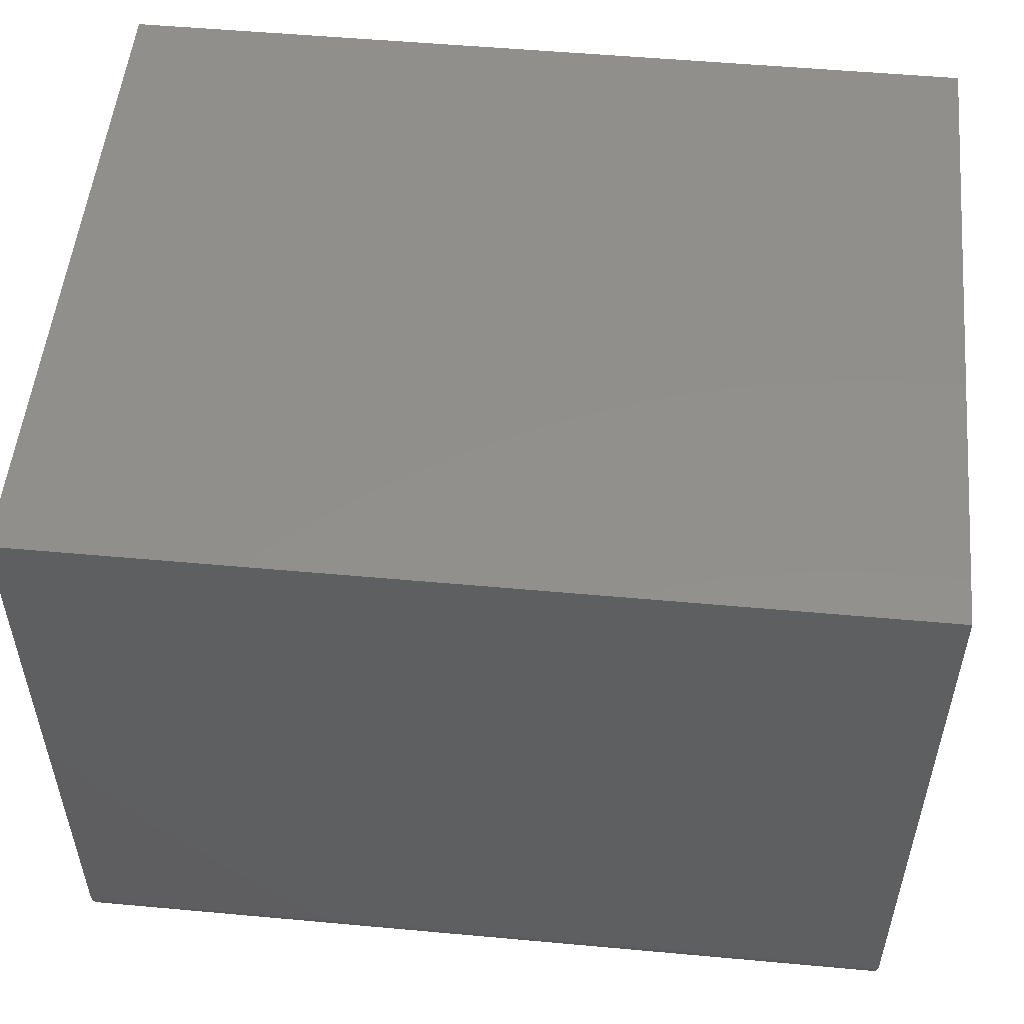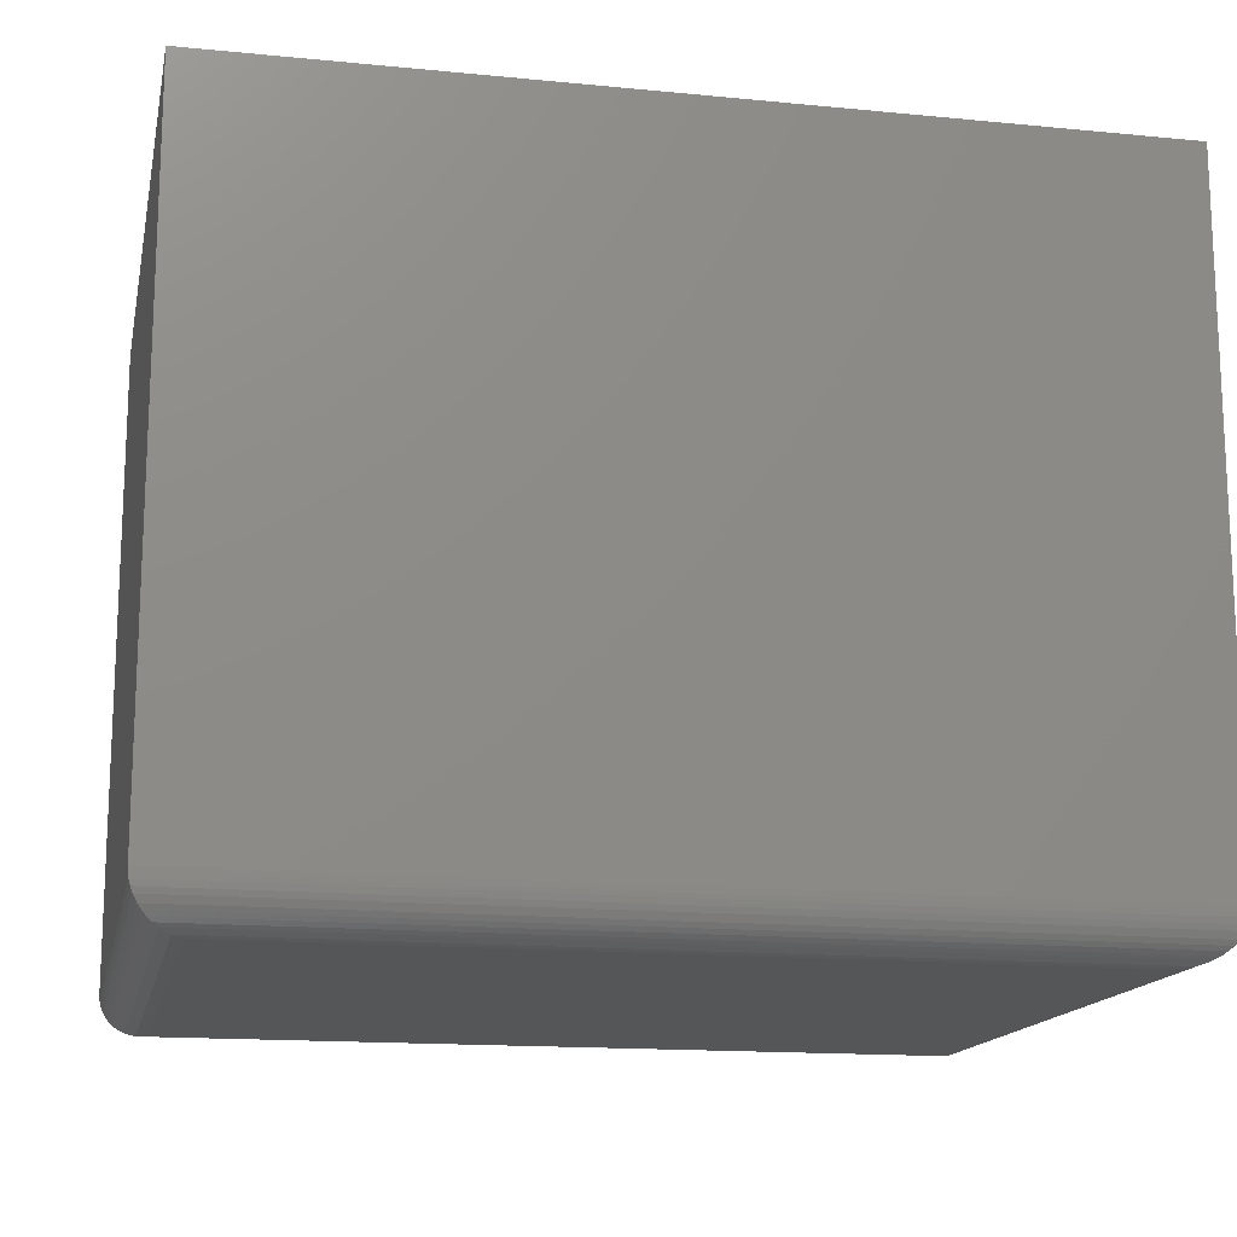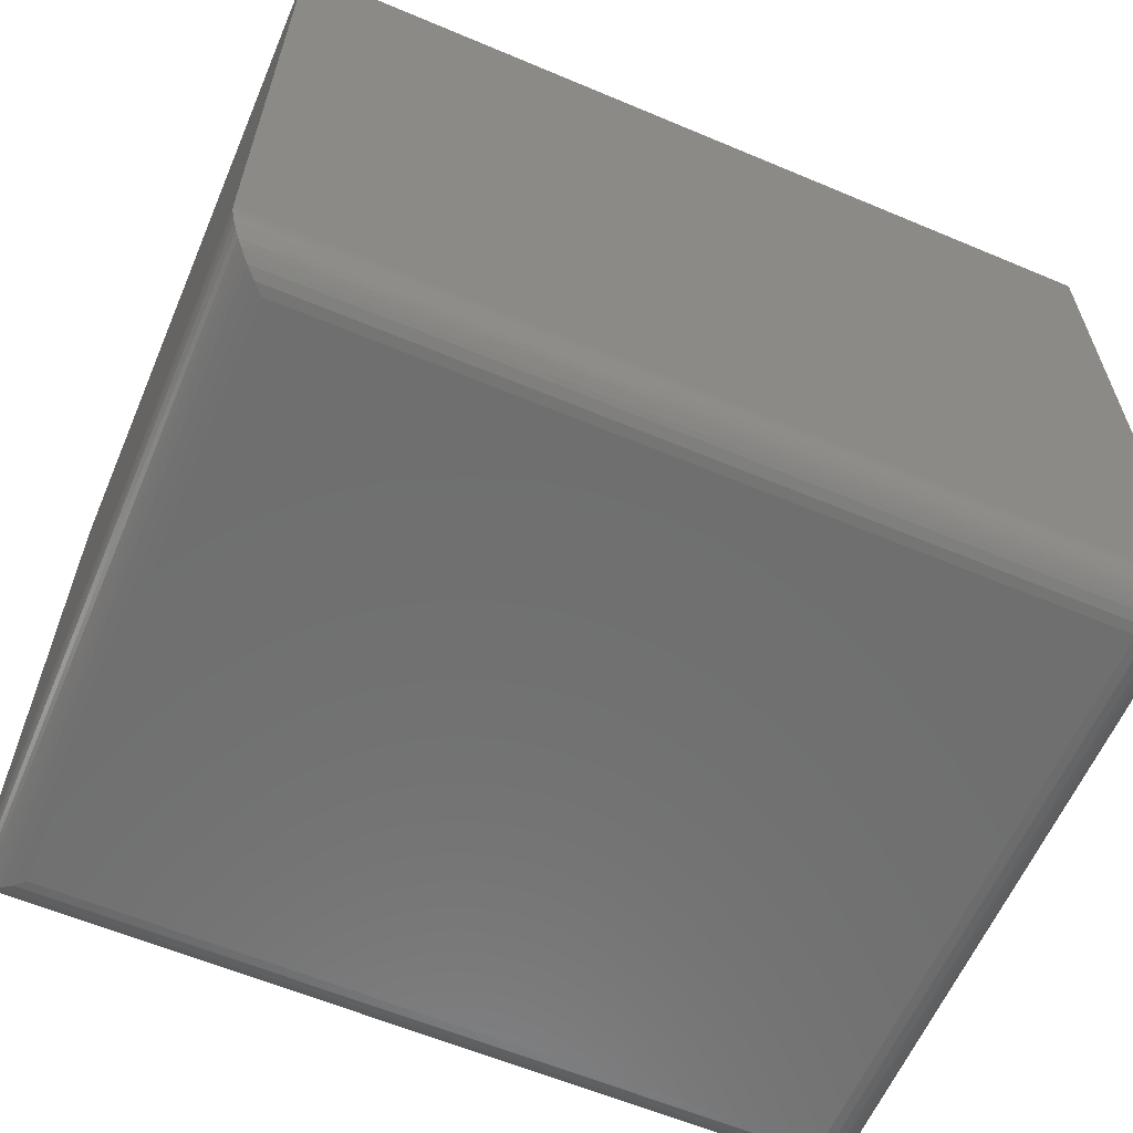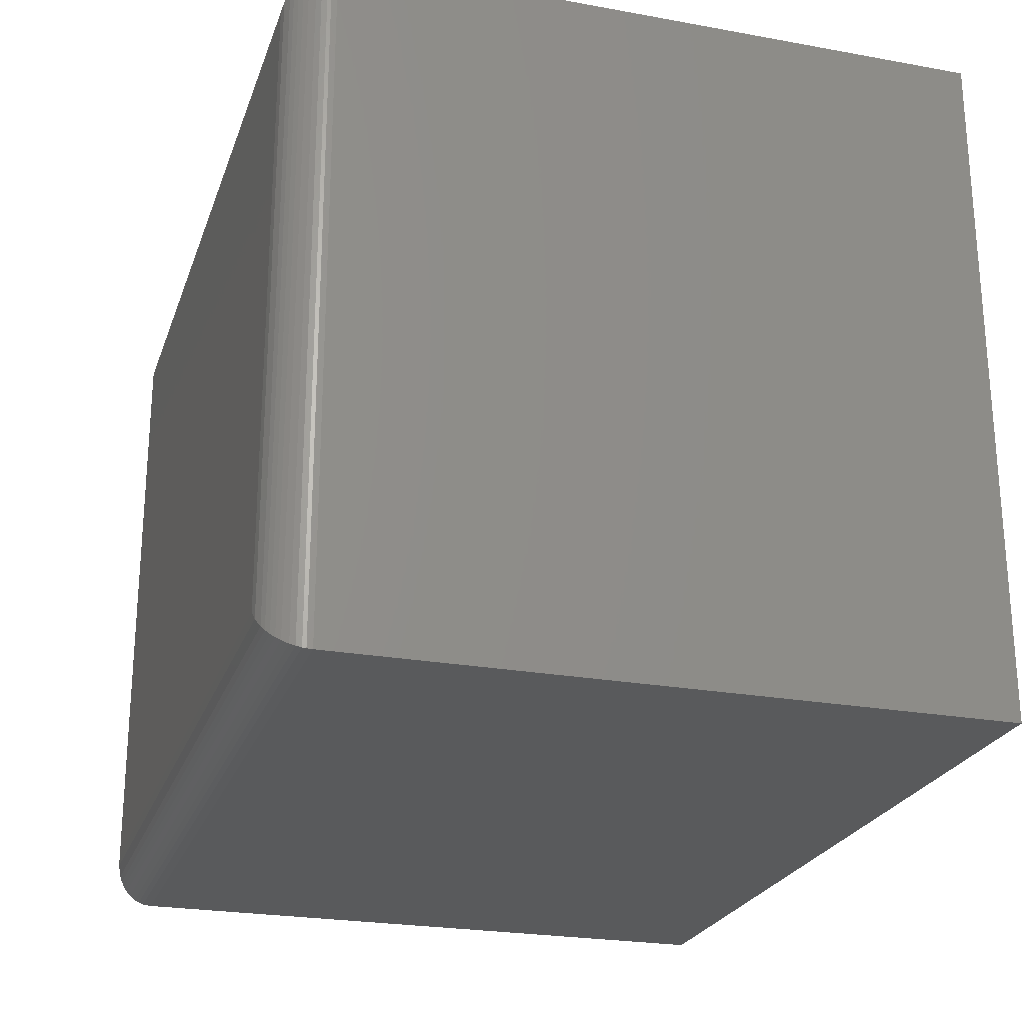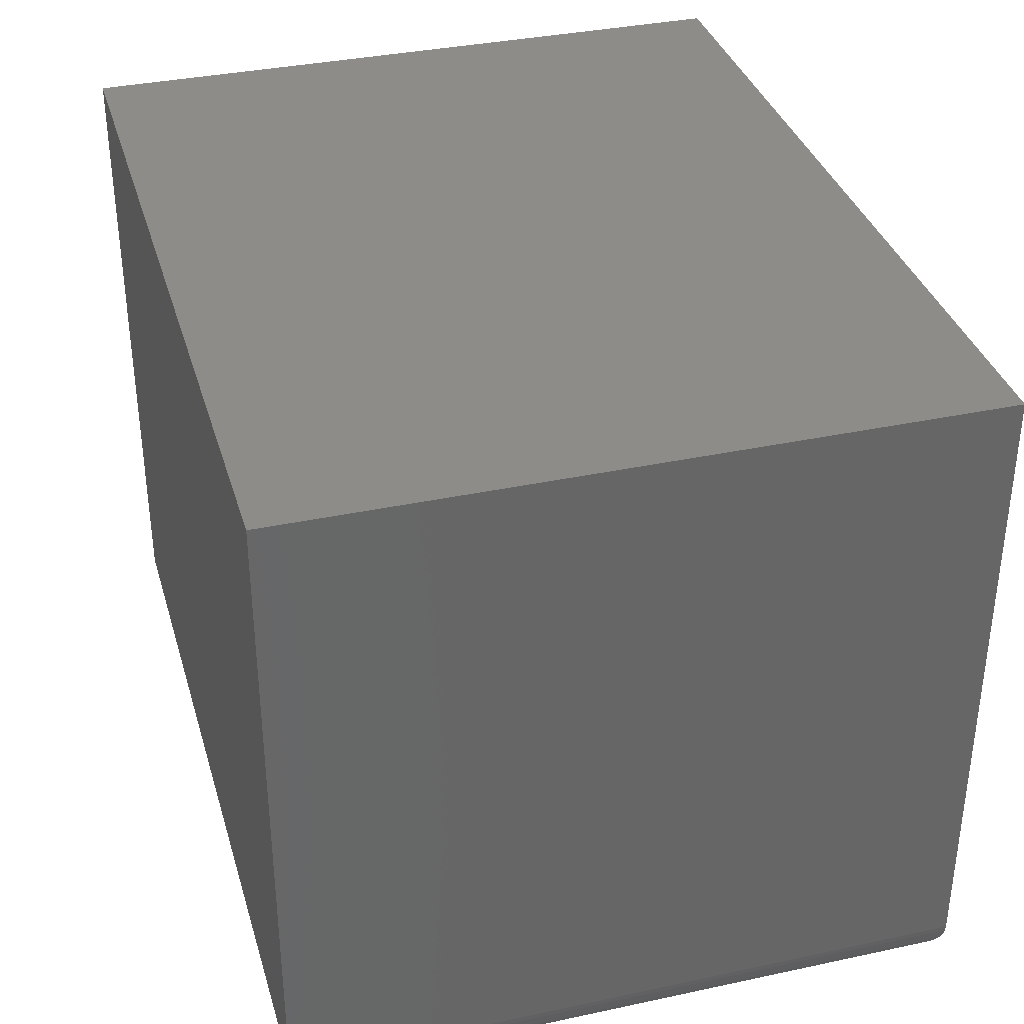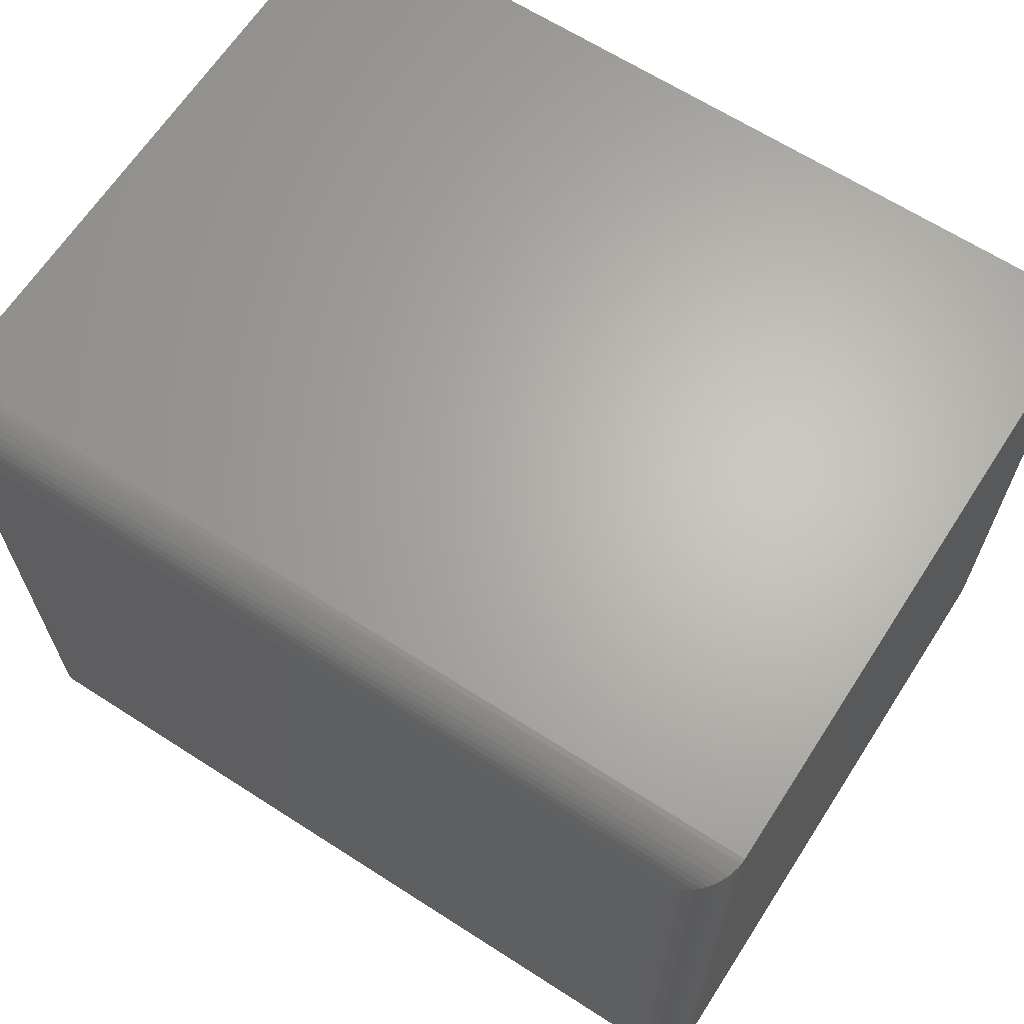
<metadata>
{"format":"stl","ext":"stl","renderer":"f3d","projection":"perspective","resolution":1024,"background":"white","views":[{"elev":52.5,"azim":5.6,"up":"+Z"},{"elev":-15.3,"azim":-11.7,"up":"+Z"},{"elev":-61.0,"azim":156.8,"up":"+Z"},{"elev":-24.1,"azim":-106.8,"up":"+Y"},{"elev":35.5,"azim":74.2,"up":"+Z"},{"elev":65.2,"azim":-147.1,"up":"+Y"}]}
</metadata>
<code>
# stl→obj: 52 verts, 100 faces
v 2.392e-18 -0.6094 0.03906
v 0.7578 -0.6094 0.03906
v 3.712e-17 -0.6094 0.6062
v 0.7578 -0.6094 0.6062
v 2.392e-18 0 0.03906
v 3.712e-17 0 0.6062
v 0.7578 0 0.03906
v 0.7578 0 0.6062
v 0.03906 -0.5703 -2.392e-18
v 0.03906 -0.03906 -2.392e-18
v 0.7188 -0.5703 -4.401e-17
v 0.7188 -0.03906 -4.401e-17
v 0.03028 -0.03028 0.001
v 0.7275 -0.03028 0.001
v 0.0008186 -0.0008186 0.03111
v 0.7558 -0.00206 0.02654
v 0.00206 -0.00206 0.02654
v 0.754 -0.003838 0.02218
v 0.003838 -0.003838 0.02218
v 0.7508 -0.007027 0.01671
v 0.007027 -0.007027 0.01671
v 0.7477 -0.01007 0.01288
v 0.01007 -0.01008 0.01288
v 0.7444 -0.01343 0.009584
v 0.01343 -0.01343 0.009584
v 0.7403 -0.01752 0.006479
v 0.01752 -0.01752 0.006479
v 0.736 -0.02182 0.004012
v 0.02182 -0.02182 0.004012
v 0.0002996 -0.0002996 0.03423
v 0.7575 -0.0002996 0.03423
v 0.757 -0.0008186 0.03111
v 0.03028 -0.5791 0.001
v 0.02182 -0.5876 0.004012
v 0.01752 -0.5919 0.006479
v 0.01343 -0.5959 0.009584
v 0.01008 -0.5993 0.01288
v 0.007027 -0.6023 0.01671
v 0.003838 -0.6055 0.02218
v 0.00206 -0.6073 0.02654
v 0.0008186 -0.6086 0.03111
v 0.0002996 -0.6091 0.03423
v 0.7275 -0.5791 0.001
v 0.736 -0.5876 0.004012
v 0.7403 -0.5919 0.006479
v 0.7444 -0.5959 0.009584
v 0.7477 -0.5993 0.01288
v 0.7508 -0.6023 0.01671
v 0.754 -0.6055 0.02218
v 0.7558 -0.6073 0.02654
v 0.757 -0.6086 0.03111
v 0.7575 -0.6091 0.03423
f 1 2 3
f 3 2 4
f 5 6 7
f 7 6 8
f 6 5 3
f 3 5 1
f 7 8 2
f 2 8 4
f 9 10 11
f 11 10 12
f 12 13 14
f 12 10 13
f 15 16 17
f 17 16 18
f 17 18 19
f 19 18 20
f 19 20 21
f 21 20 22
f 21 22 23
f 23 22 24
f 23 24 25
f 25 24 26
f 25 26 27
f 27 26 28
f 27 28 29
f 29 28 14
f 29 14 13
f 5 7 30
f 30 7 31
f 30 31 15
f 15 31 32
f 15 32 16
f 10 33 13
f 10 9 33
f 13 33 34
f 13 34 29
f 29 34 35
f 29 35 27
f 27 35 36
f 27 36 25
f 25 36 37
f 25 37 23
f 23 37 38
f 23 38 21
f 21 38 39
f 21 39 19
f 19 39 40
f 19 40 17
f 17 40 41
f 1 5 42
f 42 5 30
f 42 30 41
f 41 30 15
f 41 15 17
f 9 43 33
f 9 11 43
f 33 43 44
f 33 44 34
f 34 44 45
f 34 45 35
f 35 45 46
f 35 46 36
f 36 46 47
f 36 47 37
f 37 47 48
f 37 48 38
f 38 48 49
f 38 49 39
f 39 49 50
f 39 50 40
f 40 50 51
f 2 1 52
f 52 1 42
f 52 42 51
f 51 42 41
f 51 41 40
f 11 14 43
f 11 12 14
f 32 50 16
f 16 50 49
f 16 49 18
f 18 49 48
f 18 48 20
f 20 48 47
f 20 47 22
f 22 47 46
f 22 46 24
f 24 46 45
f 24 45 26
f 26 45 44
f 26 44 28
f 28 44 43
f 28 43 14
f 7 2 31
f 31 2 52
f 31 52 32
f 32 52 51
f 32 51 50
f 4 8 3
f 3 8 6

</code>
